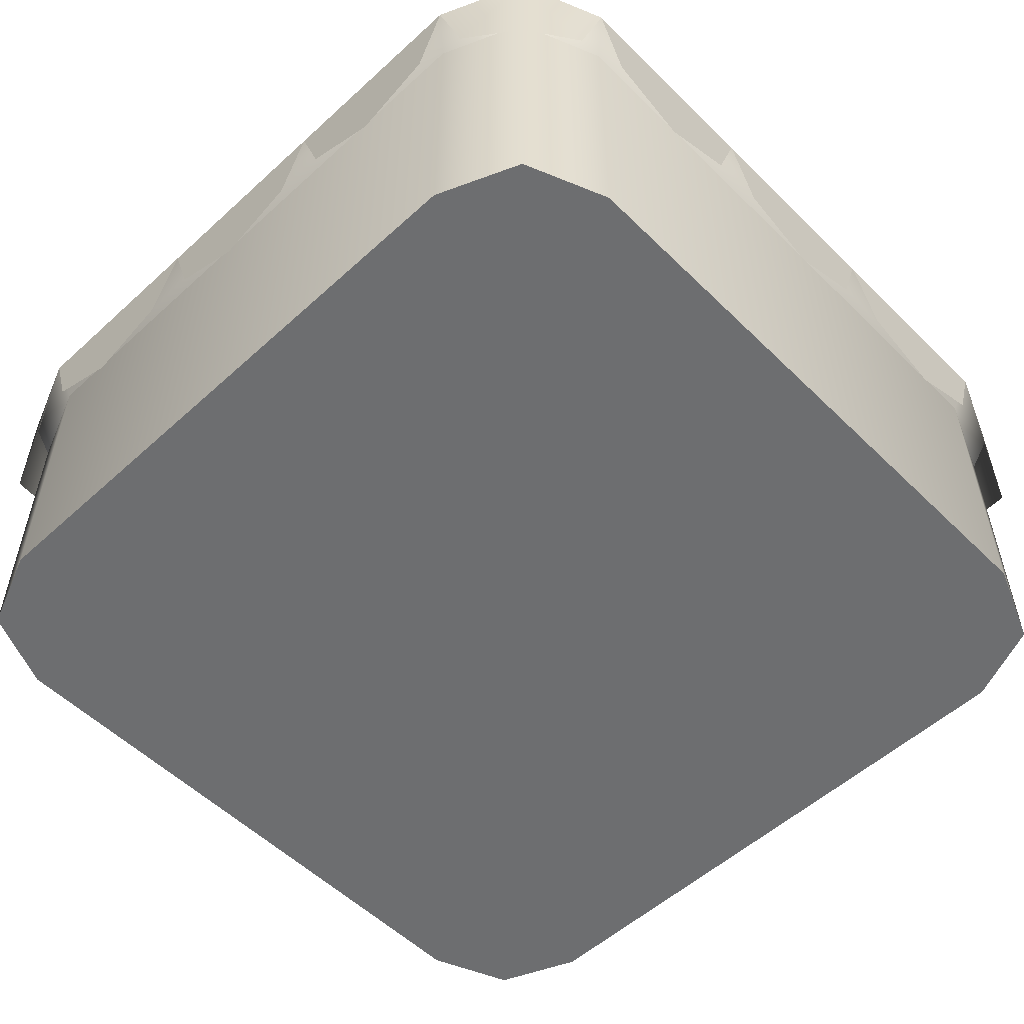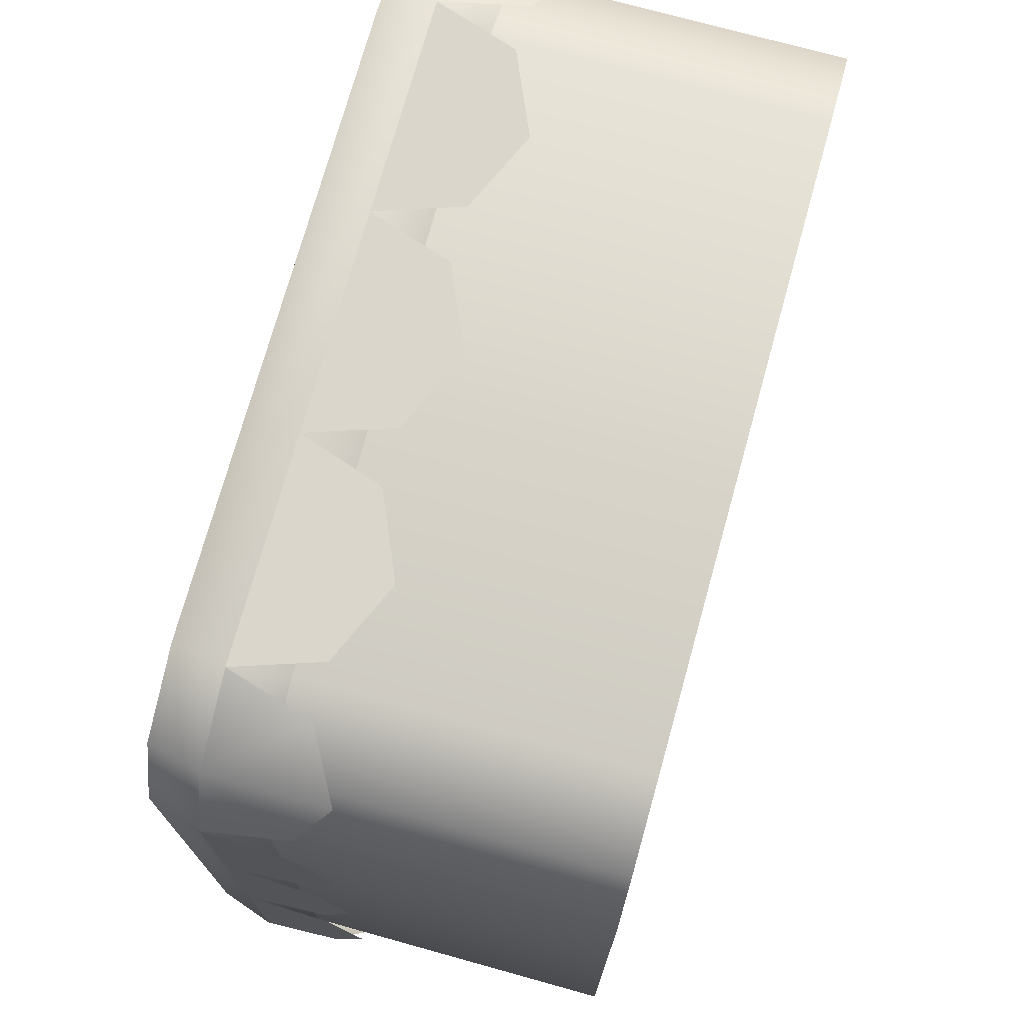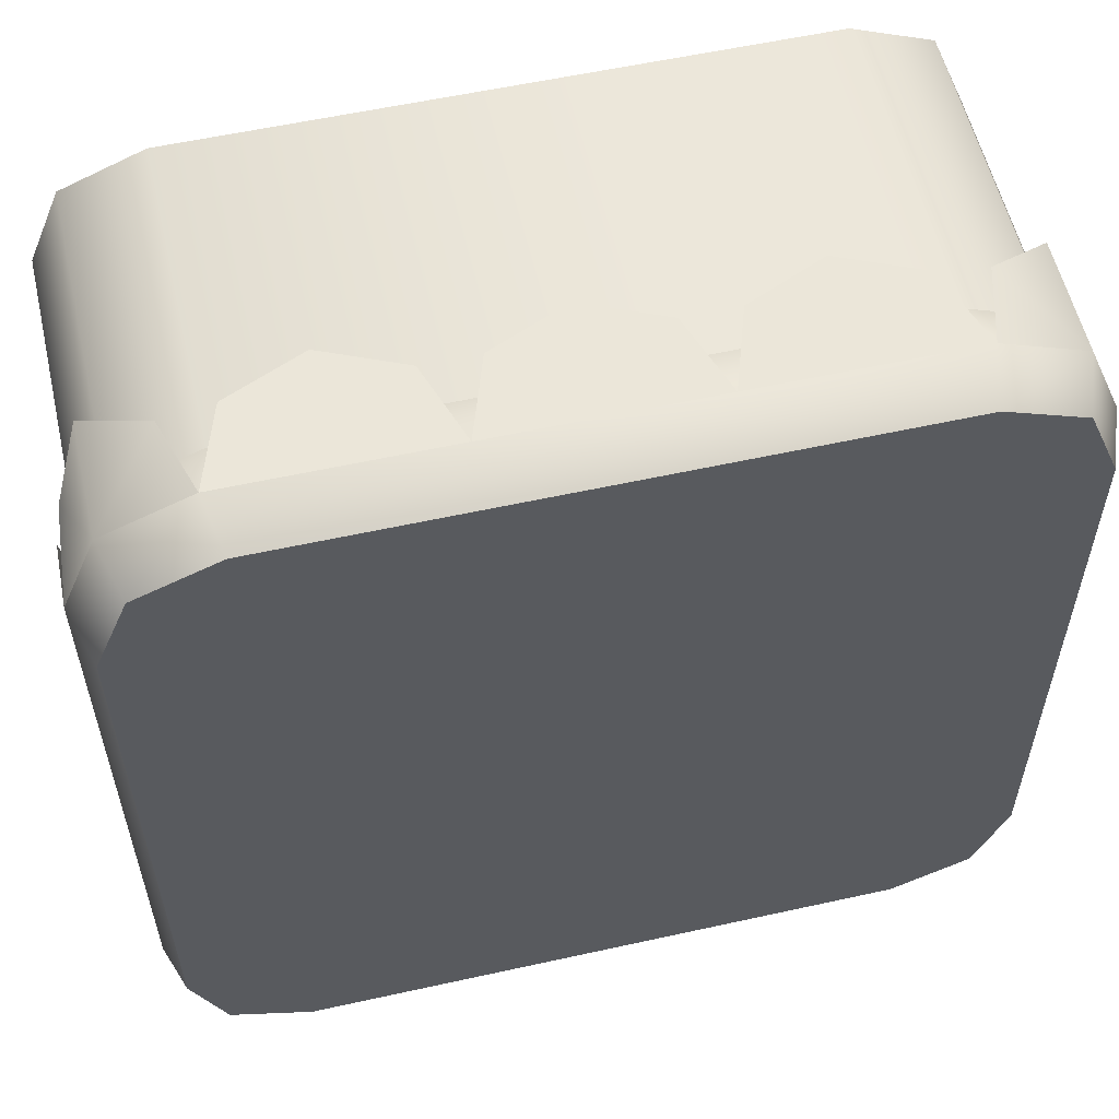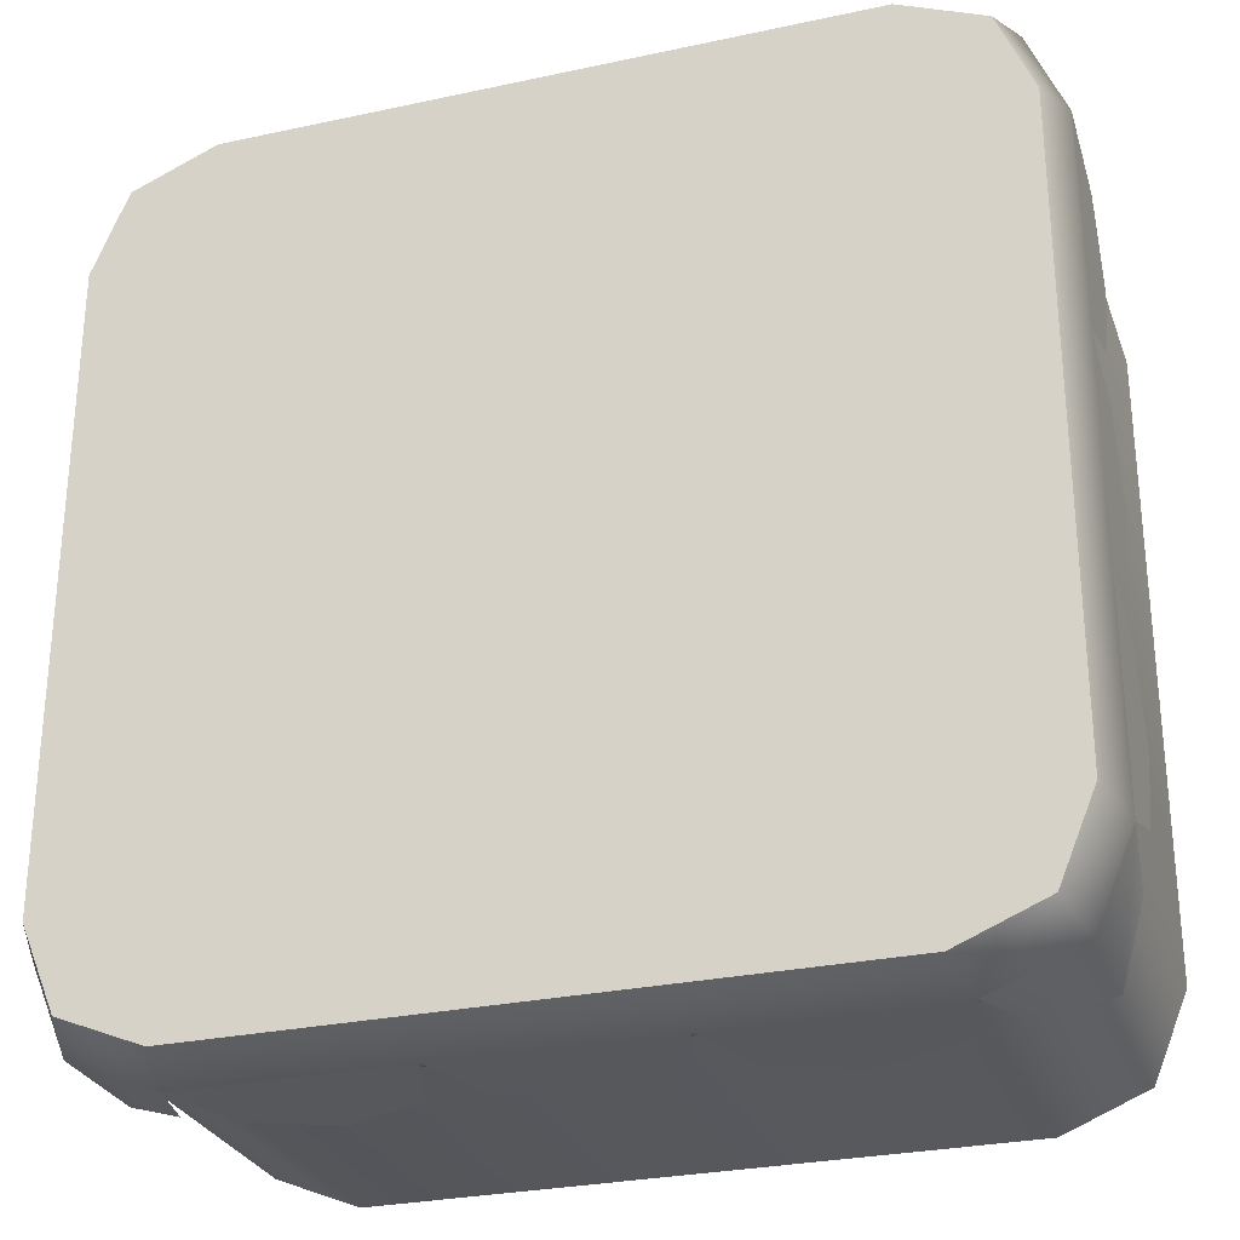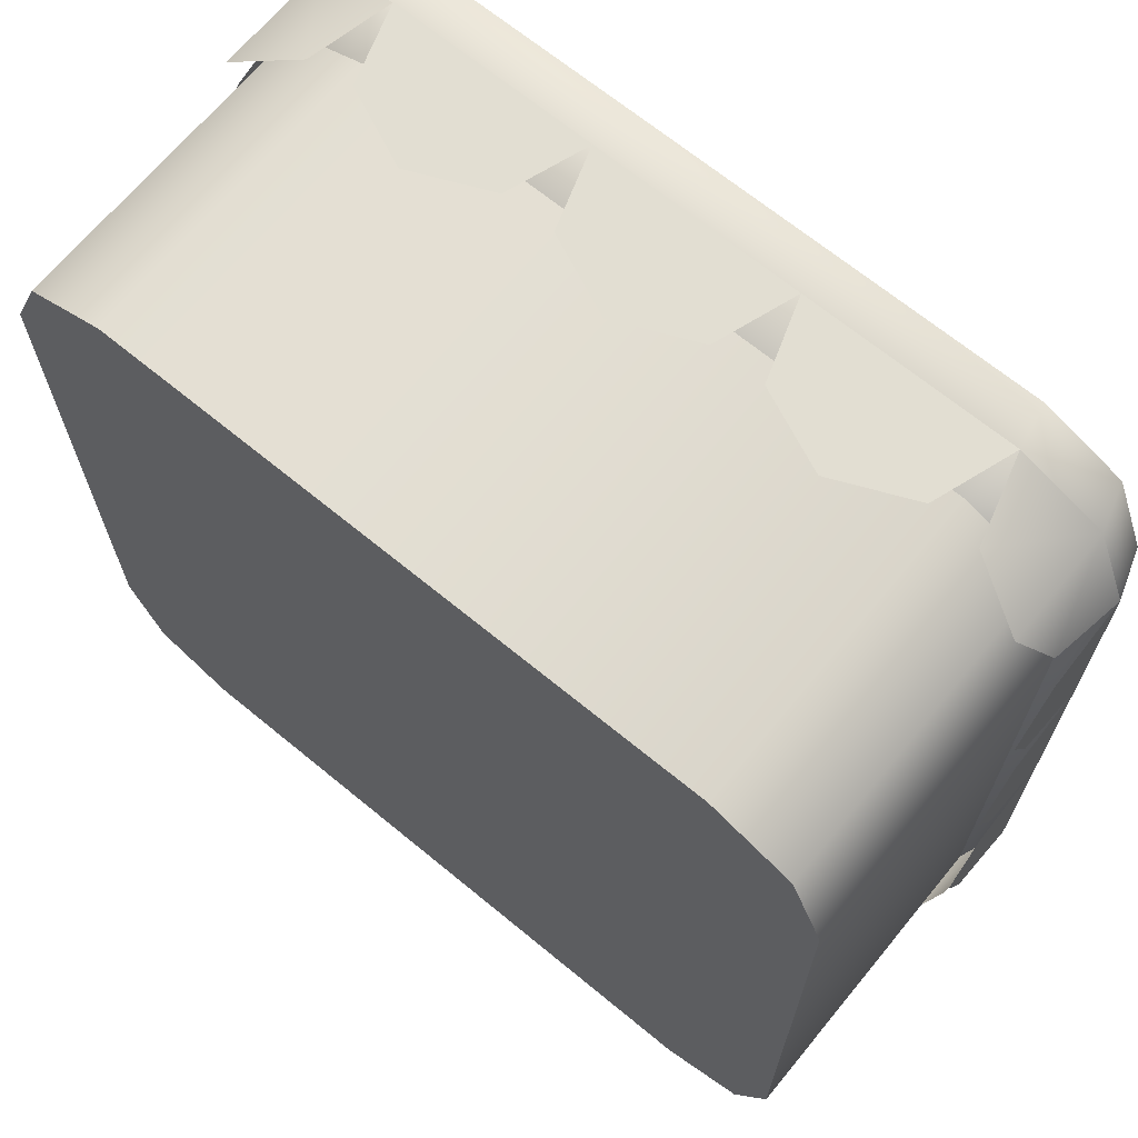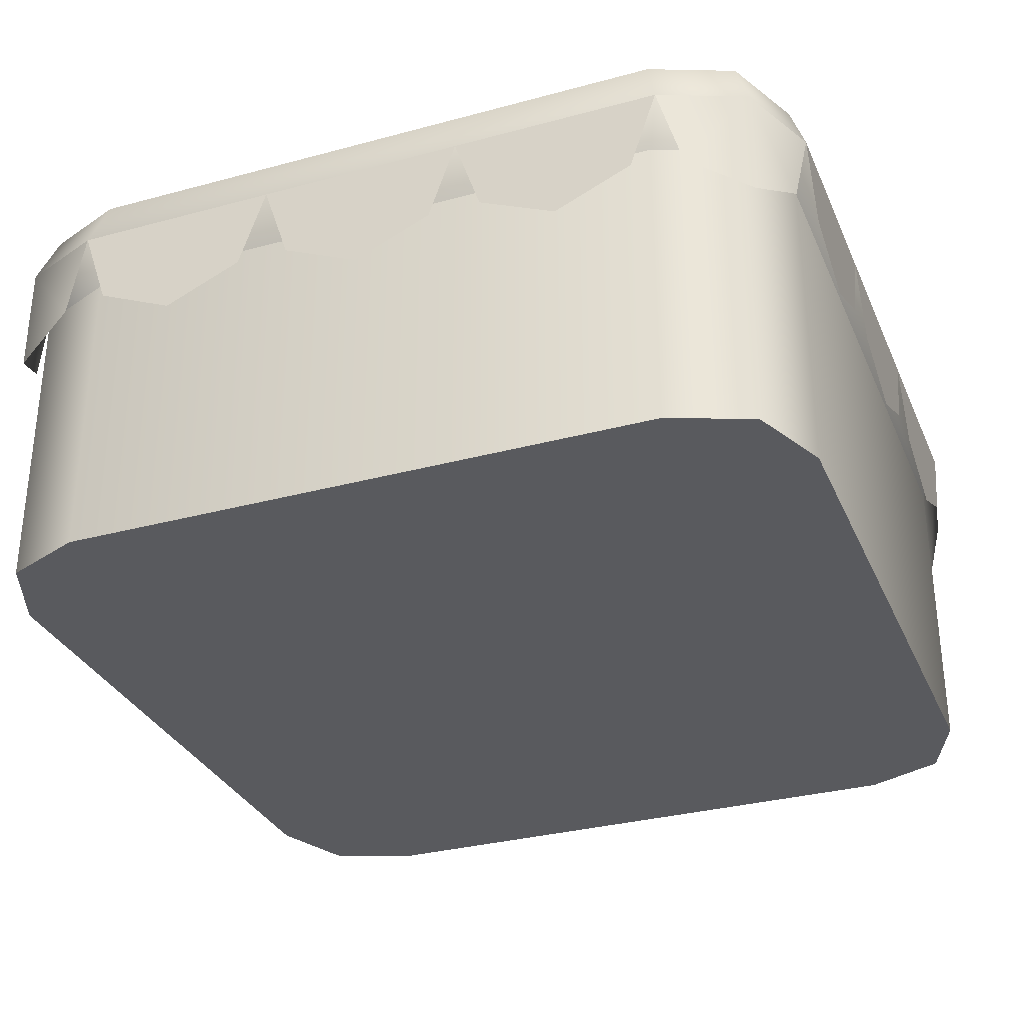
<metadata>
{"format":"obj","ext":"obj","renderer":"f3d","projection":"perspective","resolution":1024,"background":"white","views":[{"elev":-54.2,"azim":-46.0,"up":"+Y"},{"elev":73.5,"azim":-74.5,"up":"+Z"},{"elev":56.9,"azim":167.0,"up":"+Z"},{"elev":-28.4,"azim":-162.0,"up":"+Z"},{"elev":67.8,"azim":39.5,"up":"+Z"},{"elev":-31.7,"azim":20.9,"up":"+Y"}]}
</metadata>
<code>
g block-grass-overhang-large
v 1 1 0.7263 1 1 1
v 0.9198 1 0.9198 1 1 1
v 1 1 -0.7263 1 1 1
v 0.9198 1 -0.9198 1 1 1
v 0.7263 1 1 1 1 1
v 0.7263 1 -1 1 1 1
v -0.7263 1 1 1 1 1
v -0.7263 1 -1 1 1 1
v -0.9198 1 0.9198 1 1 1
v -0.9198 1 -0.9198 1 1 1
v -1 1 0.7263 1 1 1
v -1 1 -0.7263 1 1 1
v 1.041 0.875 -0.7536 1 1 1
v 1 0.75 -0.7263 1 1 1
v 1.041 0.875 0.7536 1 1 1
v 1 0.75 0.7263 1 1 1
v -0.7263 0.75 -1 1 1 1
v 0.7263 0.75 -1 1 1 1
v -0.7536 0.875 -1.041 1 1 1
v 0.7536 0.875 -1.041 1 1 1
v -0.9569 0.875 -0.9569 1 1 1
v -1.041 0.875 -0.7536 1 1 1
v -0.9198 0.75 -0.9198 1 1 1
v -1 0.75 -0.7263 1 1 1
v 0.9198 0.75 0.9198 1 1 1
v 0.7263 0.75 1 1 1 1
v 0.9569 0.875 0.9569 1 1 1
v 0.7536 0.875 1.041 1 1 1
v 0.9198 0.75 -0.9198 1 1 1
v 0.9569 0.875 -0.9569 1 1 1
v -1.041 0.875 0.7536 1 1 1
v -1 0.75 0.7263 1 1 1
v -0.7263 0.75 1 1 1 1
v -0.9198 0.75 0.9198 1 1 1
v -0.7536 0.875 1.041 1 1 1
v -0.9569 0.875 0.9569 1 1 1
v 1.041 0.6824 0.689 1 1 1
v 1.041 0.6003 0.5024 1 1 1
v 1.041 0.6824 0.3158 1 1 1
v 1.041 0.875 0.2512 1 1 1
v 1.041 0.6824 0.1866 1 1 1
v 1.041 0.6003 2.142e-09 1 1 1
v 1.041 0.6824 -0.1866 1 1 1
v 1.041 0.875 -0.2512 1 1 1
v 1.041 0.6824 -0.689 1 1 1
v 1.041 0.6003 -0.5024 1 1 1
v 1.041 0.6824 -0.3158 1 1 1
v 1.018 0.6801 0.8086 1 1 1
v 0.9569 0.6003 0.9569 1 1 1
v -3.753e-13 0.6003 1.041 1 1 1
v -0.1866 0.6824 1.041 1 1 1
v 0.1866 0.6824 1.041 1 1 1
v -0.2512 0.875 1.041 1 1 1
v 0.2512 0.875 1.041 1 1 1
v 0.689 0.6824 1.041 1 1 1
v 0.3158 0.6824 1.041 1 1 1
v 0.5024 0.6003 1.041 1 1 1
v -0.689 0.6824 1.041 1 1 1
v -0.3158 0.6824 1.041 1 1 1
v -0.5024 0.6003 1.041 1 1 1
v 0.8086 0.6801 1.018 1 1 1
v -1.018 0.6801 0.8086 1 1 1
v -0.9569 0.6003 0.9569 1 1 1
v -0.8086 0.6801 1.018 1 1 1
v -1.041 0.875 -0.2512 1 1 1
v -1.041 0.6824 -0.689 1 1 1
v -1.041 0.6003 -0.5024 1 1 1
v -1.041 0.6824 -0.3158 1 1 1
v -1.041 0.875 0.2512 1 1 1
v -1.041 0.6824 -0.1866 1 1 1
v -1.041 0.6003 -2.142e-09 1 1 1
v -1.041 0.6824 0.1866 1 1 1
v -1.041 0.6824 0.3158 1 1 1
v -1.041 0.6003 0.5024 1 1 1
v -1.041 0.6824 0.689 1 1 1
v -0.9569 0.6003 -0.9569 1 1 1
v -1.018 0.6801 -0.8086 1 1 1
v 4.283e-09 0.6003 -1.041 1 1 1
v 0.1866 0.6824 -1.041 1 1 1
v -0.1866 0.6824 -1.041 1 1 1
v 0.2512 0.875 -1.041 1 1 1
v -0.2512 0.875 -1.041 1 1 1
v -0.689 0.6824 -1.041 1 1 1
v -0.3158 0.6824 -1.041 1 1 1
v -0.5024 0.6003 -1.041 1 1 1
v 0.689 0.6824 -1.041 1 1 1
v 0.3158 0.6824 -1.041 1 1 1
v 0.5024 0.6003 -1.041 1 1 1
v 0.9569 0.6003 -0.9569 1 1 1
v 1.018 0.6801 -0.8086 1 1 1
v 0.8086 0.6801 -1.018 1 1 1
v -0.8086 0.6801 -1.018 1 1 1
v 0.7263 -4.564e-30 -1 1 1 1
v 0.9198 -4.564e-30 -0.9198 1 1 1
v 0.7263 0.75 -1 1 1 1
v 0.9198 0.75 -0.9198 1 1 1
v -0.9198 -4.564e-30 -0.9198 1 1 1
v -0.9198 0.75 -0.9198 1 1 1
v -1 -4.564e-30 -0.7263 1 1 1
v -1 0.75 -0.7263 1 1 1
v 0.9198 -4.564e-30 0.9198 1 1 1
v 0.7263 -4.564e-30 1 1 1 1
v 0.9198 0.75 0.9198 1 1 1
v 0.7263 0.75 1 1 1 1
v -0.7263 -4.564e-30 1 1 1 1
v -0.7263 0.75 1 1 1 1
v 1 -4.564e-30 0.7263 1 1 1
v 1 -4.564e-30 -0.7263 1 1 1
v -0.7263 -4.564e-30 -1 1 1 1
v -0.9198 -4.564e-30 0.9198 1 1 1
v -1 -4.564e-30 0.7263 1 1 1
v -0.7263 0.75 -1 1 1 1
v -0.9198 0.75 0.9198 1 1 1
v 1 0.75 0.7263 1 1 1
v -1 0.75 0.7263 1 1 1
v 1 0.75 -0.7263 1 1 1
f 3 2 1
f 2 3 4
f 2 4 5
f 5 4 6
f 5 6 7
f 7 6 8
f 7 8 9
f 9 8 10
f 9 10 11
f 11 10 12
f 15 14 13
f 14 15 16
f 19 18 17
f 18 19 20
f 23 22 21
f 22 23 24
f 27 26 25
f 26 27 28
f 20 29 18
f 29 20 30
f 24 31 22
f 31 24 32
f 35 34 33
f 34 35 36
f 26 35 33
f 35 26 28
f 21 17 23
f 17 21 19
f 34 31 32
f 31 34 36
f 13 29 30
f 29 13 14
f 15 25 16
f 25 15 27
f 31 12 22
f 12 31 11
f 31 9 11
f 9 31 36
f 7 36 35
f 36 7 9
f 28 7 35
f 7 28 5
f 3 15 13
f 15 3 1
f 6 30 20
f 30 6 4
f 8 20 19
f 20 8 6
f 4 13 30
f 13 4 3
f 10 19 21
f 19 10 8
f 22 10 21
f 10 22 12
f 2 28 27
f 28 2 5
f 2 15 1
f 15 2 27
f 38 15 37
f 39 15 38
f 15 39 40
f 42 40 41
f 43 40 42
f 40 43 44
f 44 45 13
f 45 44 46
f 46 44 47
f 27 48 15
f 48 27 49
f 52 51 50
f 51 52 53
f 53 52 54
f 54 55 28
f 56 55 54
f 55 56 57
f 58 53 35
f 58 59 53
f 59 58 60
f 27 61 49
f 61 27 28
f 62 36 31
f 36 62 63
f 64 36 63
f 36 64 35
f 66 65 22
f 65 66 67
f 65 67 68
f 70 69 65
f 69 70 71
f 69 71 72
f 73 31 69
f 31 73 74
f 31 74 75
f 76 22 21
f 22 76 77
f 80 79 78
f 79 80 81
f 81 80 82
f 82 83 19
f 84 83 82
f 83 84 85
f 86 81 20
f 86 87 81
f 87 86 88
f 13 89 30
f 89 13 90
f 91 30 89
f 30 91 20
f 21 92 76
f 92 21 19
f 95 94 93
f 94 95 96
f 99 98 97
f 98 99 100
f 103 102 101
f 102 103 104
f 104 105 102
f 105 104 106
f 101 108 107
f 108 101 94
f 94 101 102
f 94 102 93
f 93 102 105
f 93 105 109
f 109 105 110
f 109 110 97
f 97 110 111
f 97 111 99
f 112 93 109
f 93 112 95
f 106 110 105
f 110 106 113
f 103 107 114
f 107 103 101
f 111 100 99
f 100 111 115
f 110 115 111
f 115 110 113
f 114 108 116
f 108 114 107
f 98 109 97
f 109 98 112
f 116 94 96
f 94 116 108
g block-grass-overhang-large
f 3 2 1
f 2 3 4
f 2 4 5
f 5 4 6
f 5 6 7
f 7 6 8
f 7 8 9
f 9 8 10
f 9 10 11
f 11 10 12
f 15 14 13
f 14 15 16
f 19 18 17
f 18 19 20
f 23 22 21
f 22 23 24
f 27 26 25
f 26 27 28
f 20 29 18
f 29 20 30
f 24 31 22
f 31 24 32
f 35 34 33
f 34 35 36
f 26 35 33
f 35 26 28
f 21 17 23
f 17 21 19
f 34 31 32
f 31 34 36
f 13 29 30
f 29 13 14
f 15 25 16
f 25 15 27
f 31 12 22
f 12 31 11
f 31 9 11
f 9 31 36
f 7 36 35
f 36 7 9
f 28 7 35
f 7 28 5
f 3 15 13
f 15 3 1
f 6 30 20
f 30 6 4
f 8 20 19
f 20 8 6
f 4 13 30
f 13 4 3
f 10 19 21
f 19 10 8
f 22 10 21
f 10 22 12
f 2 28 27
f 28 2 5
f 2 15 1
f 15 2 27
f 38 15 37
f 39 15 38
f 15 39 40
f 42 40 41
f 43 40 42
f 40 43 44
f 44 45 13
f 45 44 46
f 46 44 47
f 27 48 15
f 48 27 49
f 52 51 50
f 51 52 53
f 53 52 54
f 54 55 28
f 56 55 54
f 55 56 57
f 58 53 35
f 58 59 53
f 59 58 60
f 27 61 49
f 61 27 28
f 62 36 31
f 36 62 63
f 64 36 63
f 36 64 35
f 66 65 22
f 65 66 67
f 65 67 68
f 70 69 65
f 69 70 71
f 69 71 72
f 73 31 69
f 31 73 74
f 31 74 75
f 76 22 21
f 22 76 77
f 80 79 78
f 79 80 81
f 81 80 82
f 82 83 19
f 84 83 82
f 83 84 85
f 86 81 20
f 86 87 81
f 87 86 88
f 13 89 30
f 89 13 90
f 91 30 89
f 30 91 20
f 21 92 76
f 92 21 19
f 95 94 93
f 94 95 96
f 99 98 97
f 98 99 100
f 103 102 101
f 102 103 104
f 104 105 102
f 105 104 106
f 101 108 107
f 108 101 94
f 94 101 102
f 94 102 93
f 93 102 105
f 93 105 109
f 109 105 110
f 109 110 97
f 97 110 111
f 97 111 99
f 112 93 109
f 93 112 95
f 106 110 105
f 110 106 113
f 103 107 114
f 107 103 101
f 111 100 99
f 100 111 115
f 110 115 111
f 115 110 113
f 114 108 116
f 108 114 107
f 98 109 97
f 109 98 112
f 116 94 96
f 94 116 108

</code>
